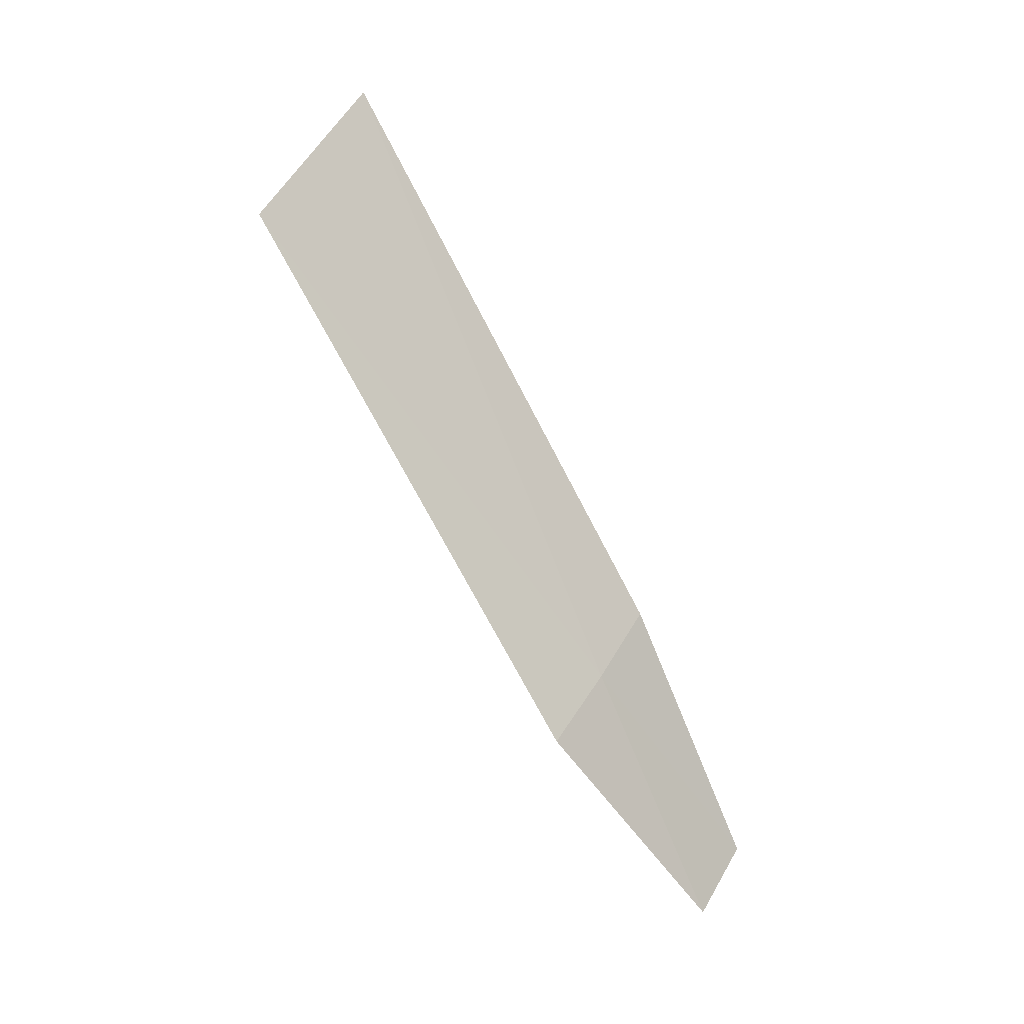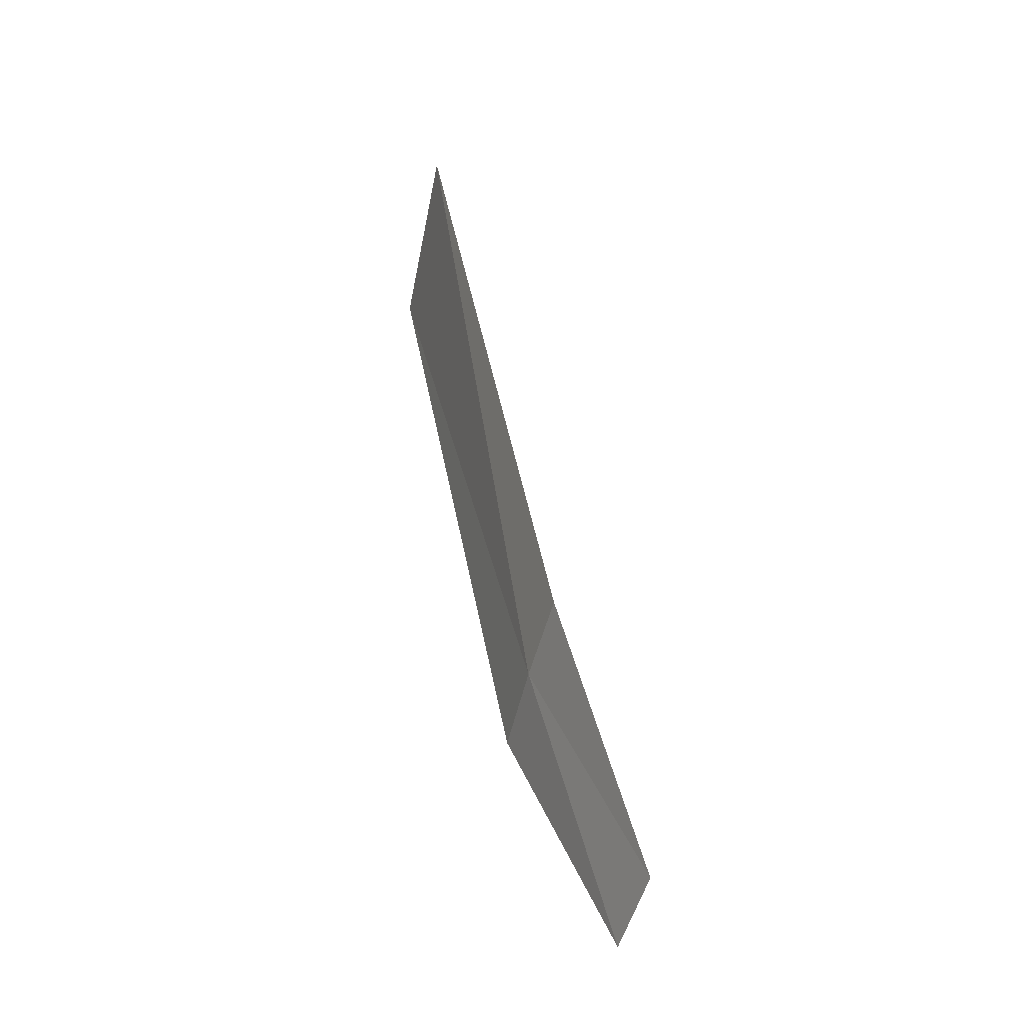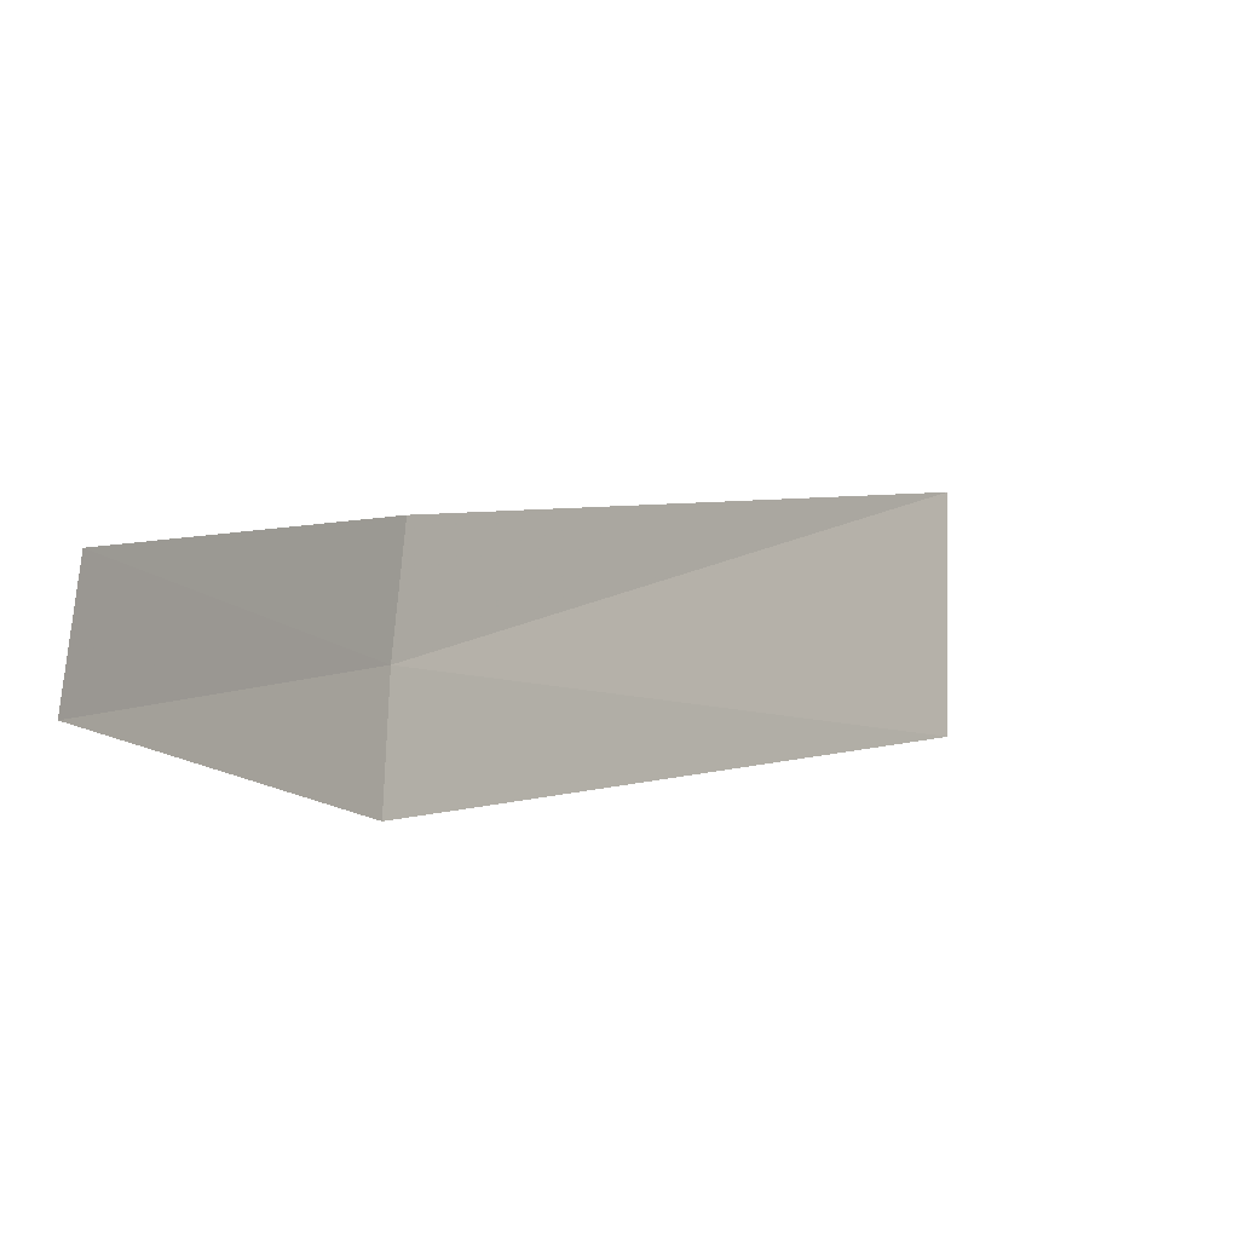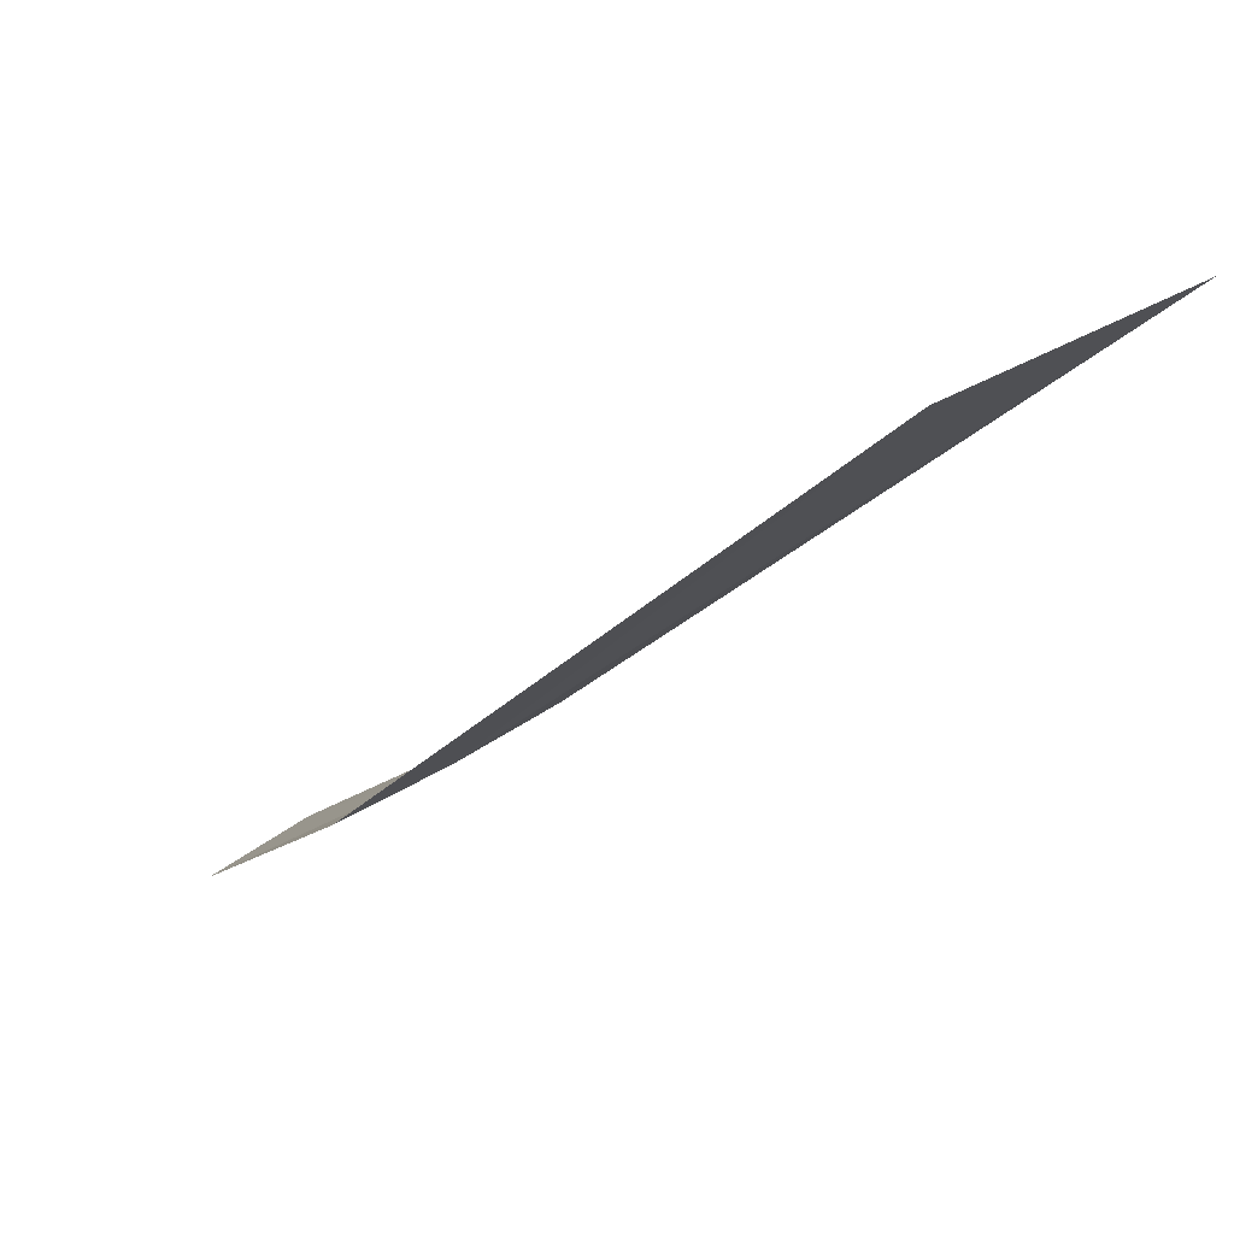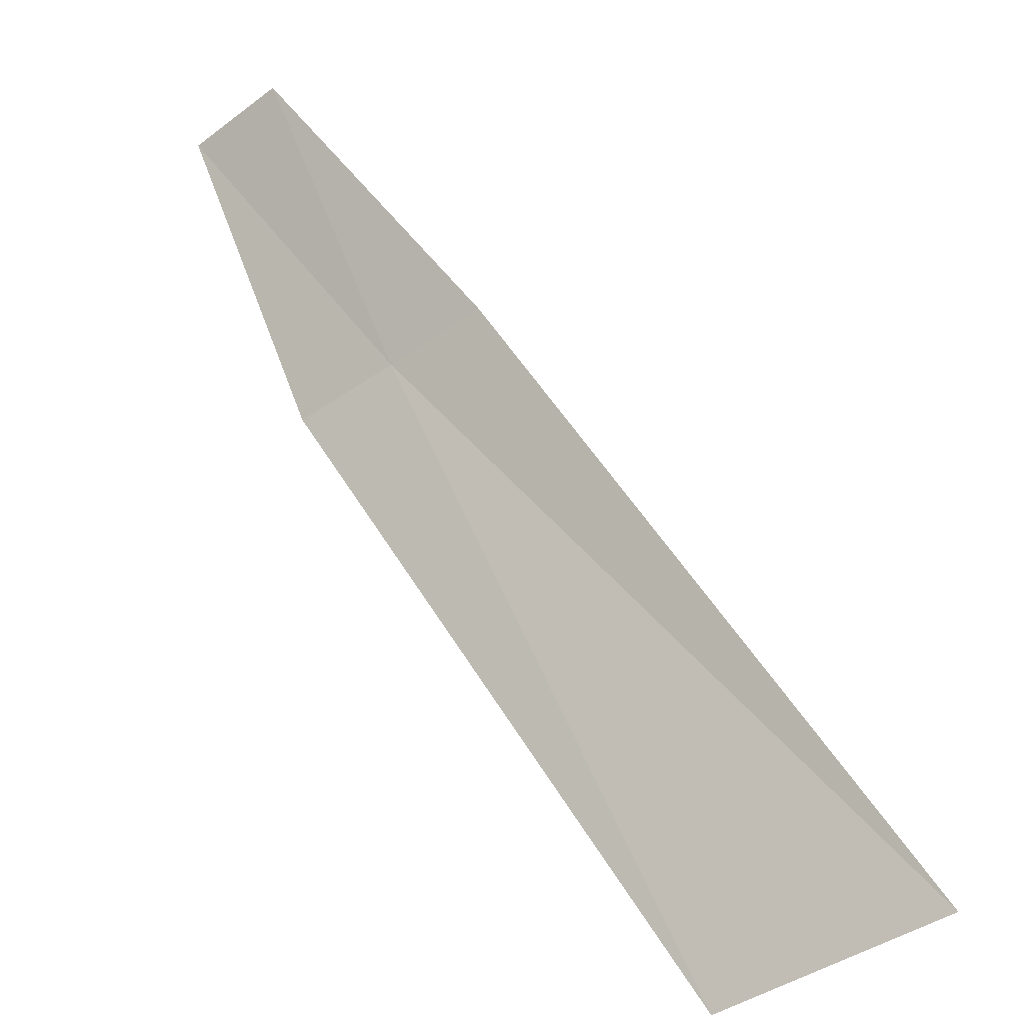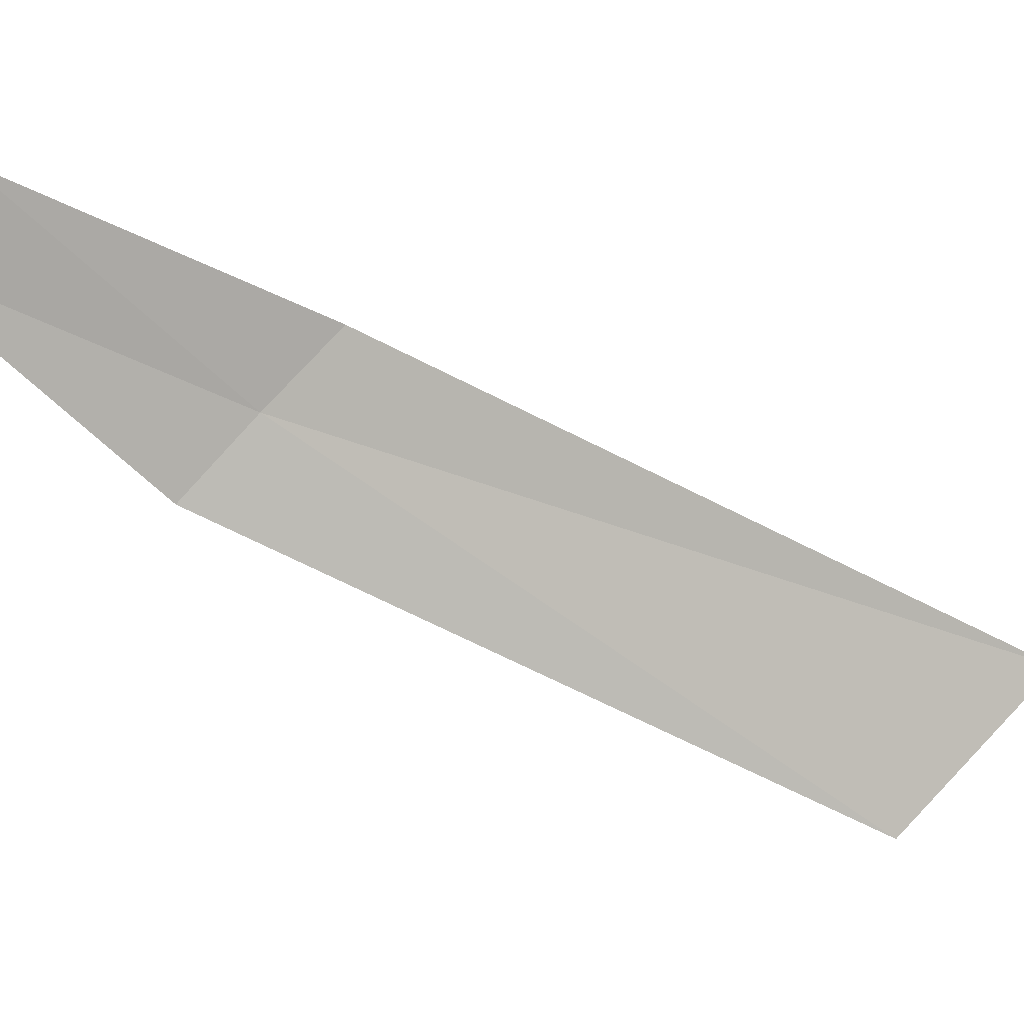
<metadata>
{"format":"obj","ext":"obj","renderer":"f3d","projection":"perspective","resolution":1024,"background":"white","views":[{"elev":-9.3,"azim":29.8,"up":"+Z"},{"elev":-4.9,"azim":129.4,"up":"+Z"},{"elev":39.8,"azim":-156.5,"up":"+Y"},{"elev":-62.5,"azim":-57.2,"up":"+Y"},{"elev":15.8,"azim":-52.2,"up":"+Y"},{"elev":35.7,"azim":-105.3,"up":"+Y"}]}
</metadata>
<code>
v 14.83 136.1 67.95
v 13.67 134.1 72.79
v 15.01 136.5 68.52
v 13.19 133.3 71.57
v 14.61 135.7 67.37
v 15.23 137.3 65.9
v 15.39 137.7 66.46
f 1 5 4
f 1 4 2
f 1 7 6
f 1 3 7
f 1 6 5
f 1 2 3

</code>
